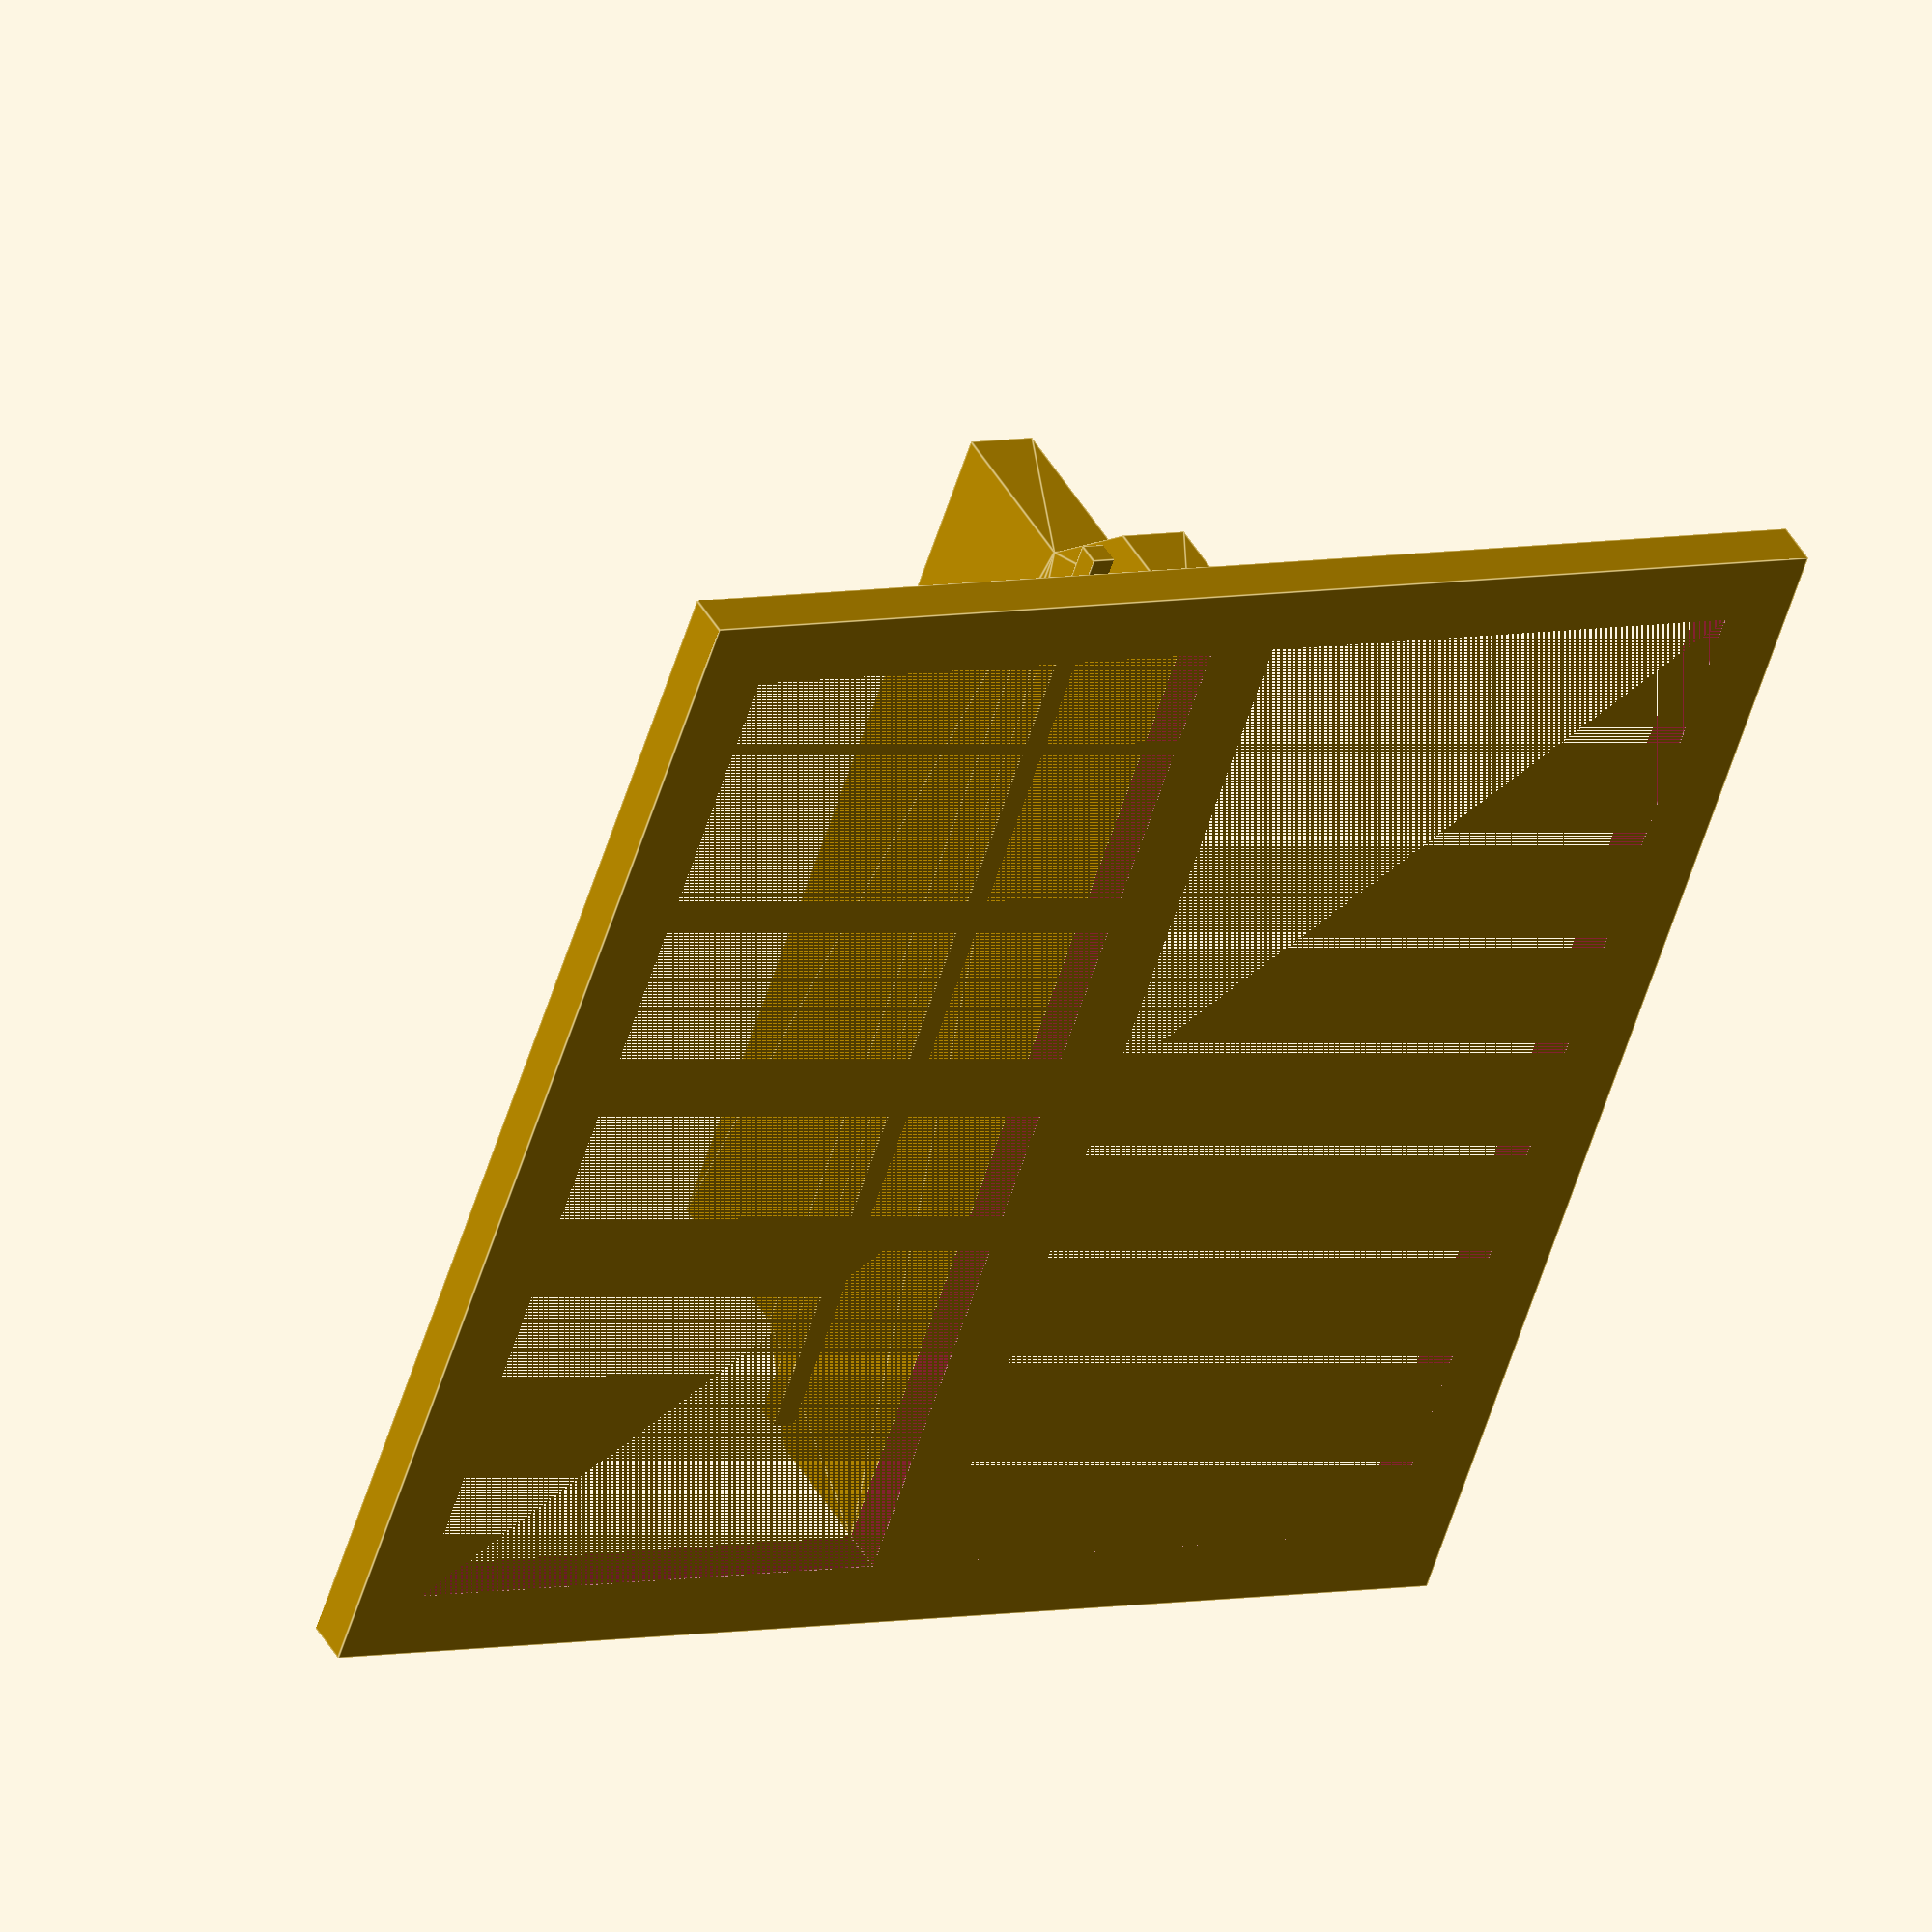
<openscad>
// Master caution light baffle for 33mm arcade switch

module baffle(){

difference(){
  union(){
  // Front face
  translate([-21.4/2,-21.4/2,0])
  cube([21.4,21.4,0.8]);
  }
  // Top aperture
  translate([(-21.4/2)+1.2,0.6,0])
  cube([21.4-2.4,(21.4/2)-1.2-0.6,6]);
  // Bottom aperture
  translate([(-21.4/2)+1.2,(-21.4/2)+1.2,0])
  cube([21.4-2.4,(21.4/2)-1.2-0.6,6]); 
}


// Baffle (2D shape on XY plane)
translate([0,0.6,0.8])
rotate([90,0,0])
linear_extrude(1.2){
polygon(points=[
[19/2,0],
[19/2,2.4],
[16/2,2.4+1.5],
[16/2,2.4+1.5+3],
//[10.8/2,2.4+1.5+10],
//[10.8/2,2.4+1.5+10+2.2],

//[-10.8/2,2.4+1.5+10+2.2],
//[-10.8/2,2.4+1.5+10],
[-16/2,2.4+1.5+3],
[-16/2,2.4+1.5],
[-19/2,2.4],
[-19/2,0],

]);
}

// Rib for inset
translate([-18/2,-1,3.2])
cube([18,2,0.4]);

}

baffle();

</openscad>
<views>
elev=136.8 azim=70.7 roll=27.3 proj=o view=edges
</views>
